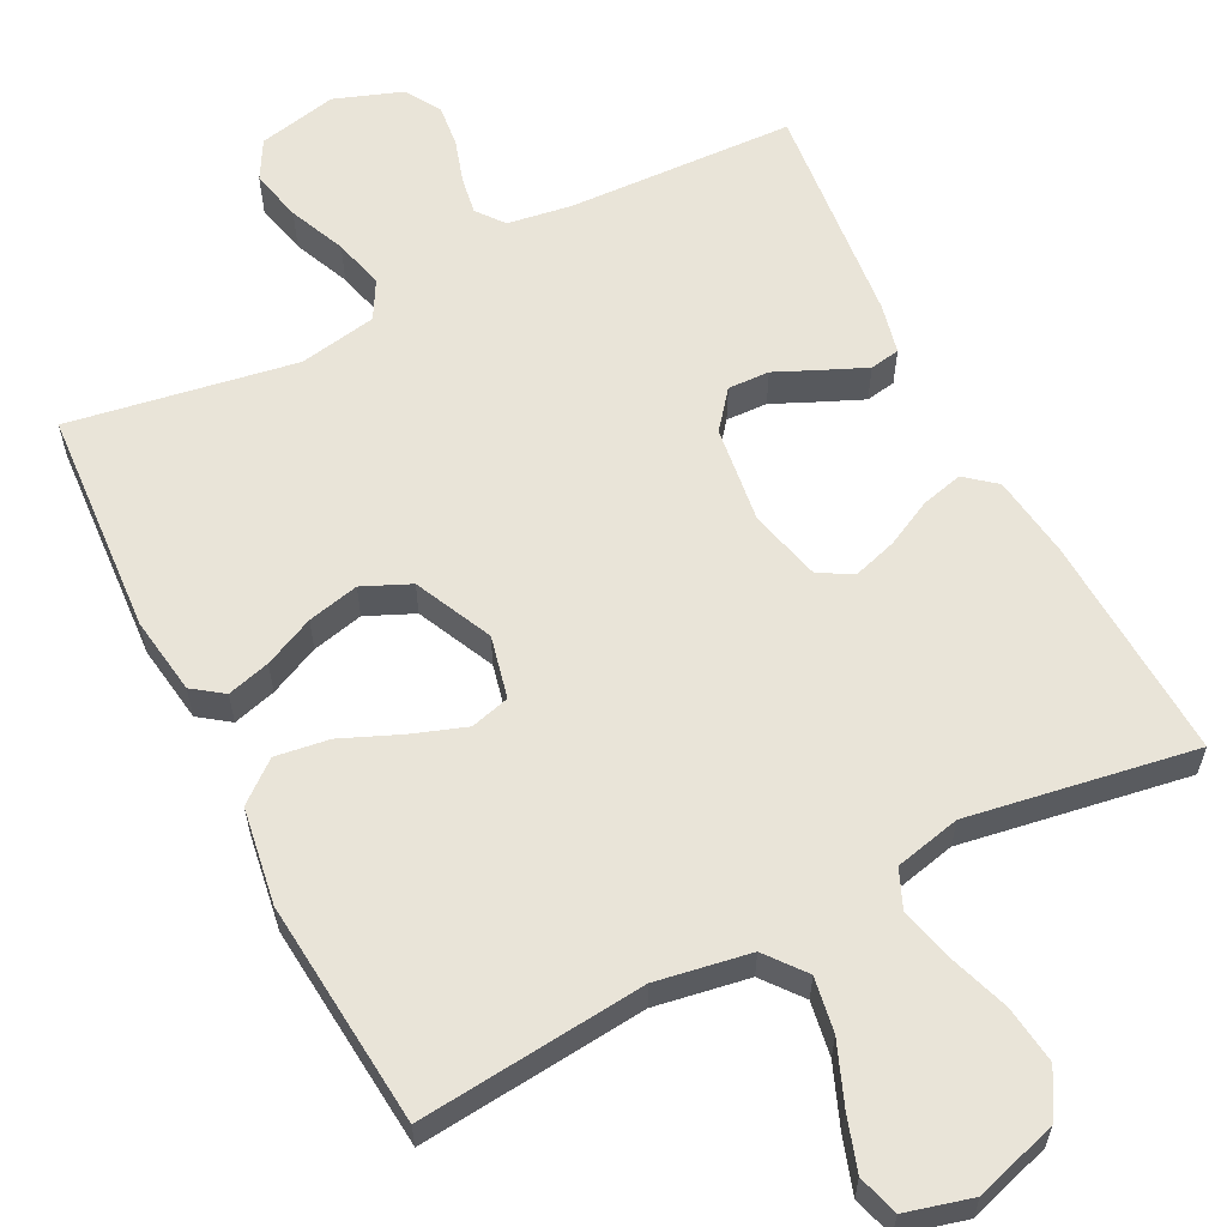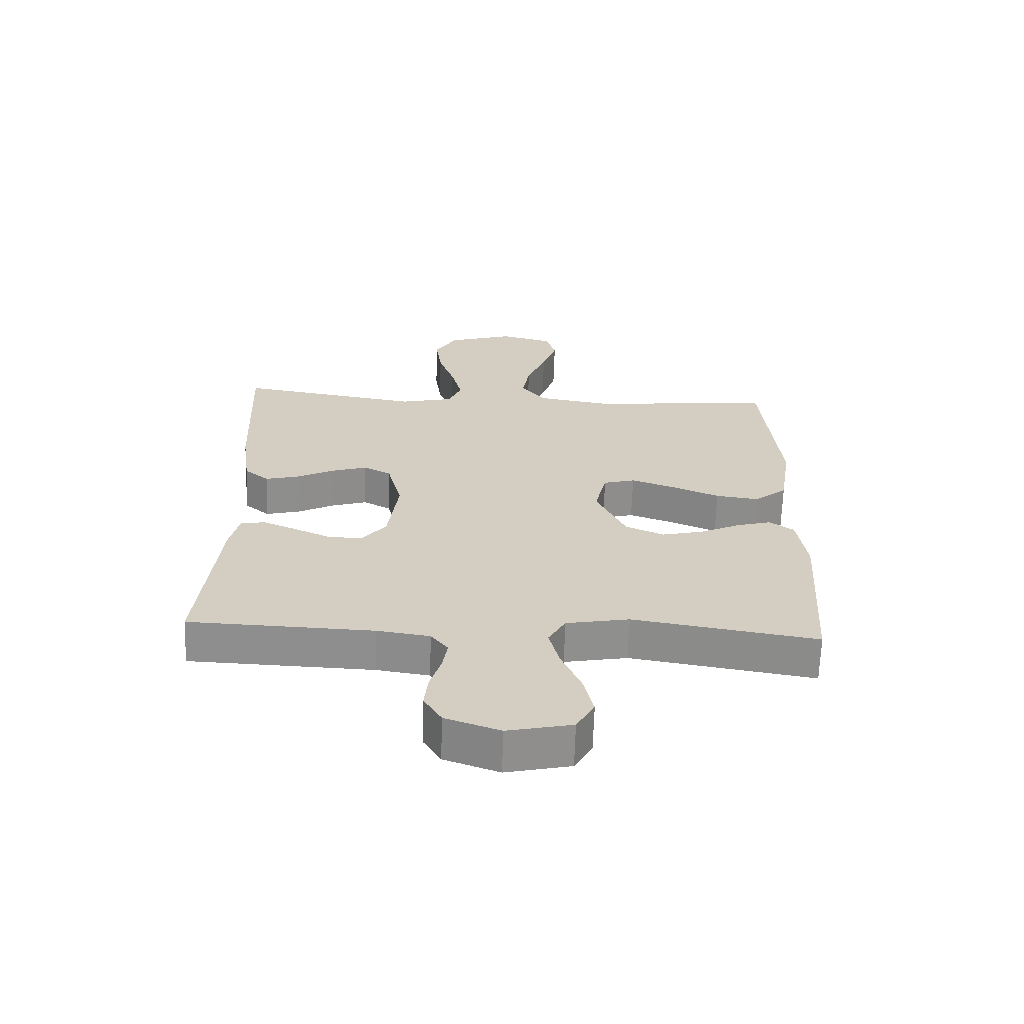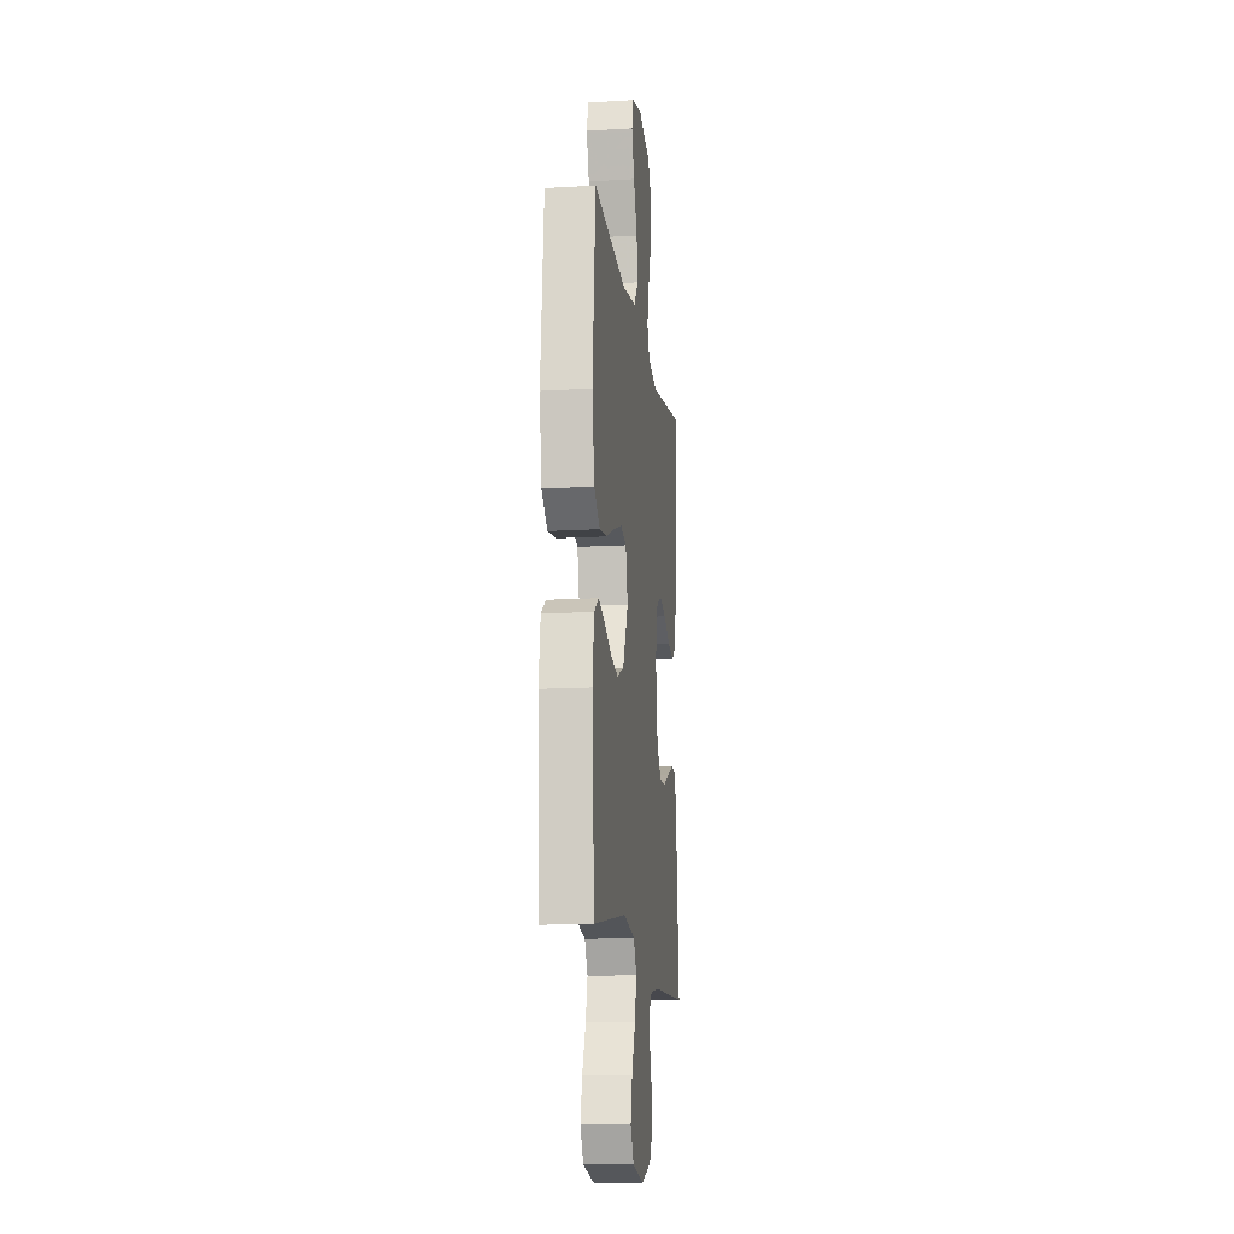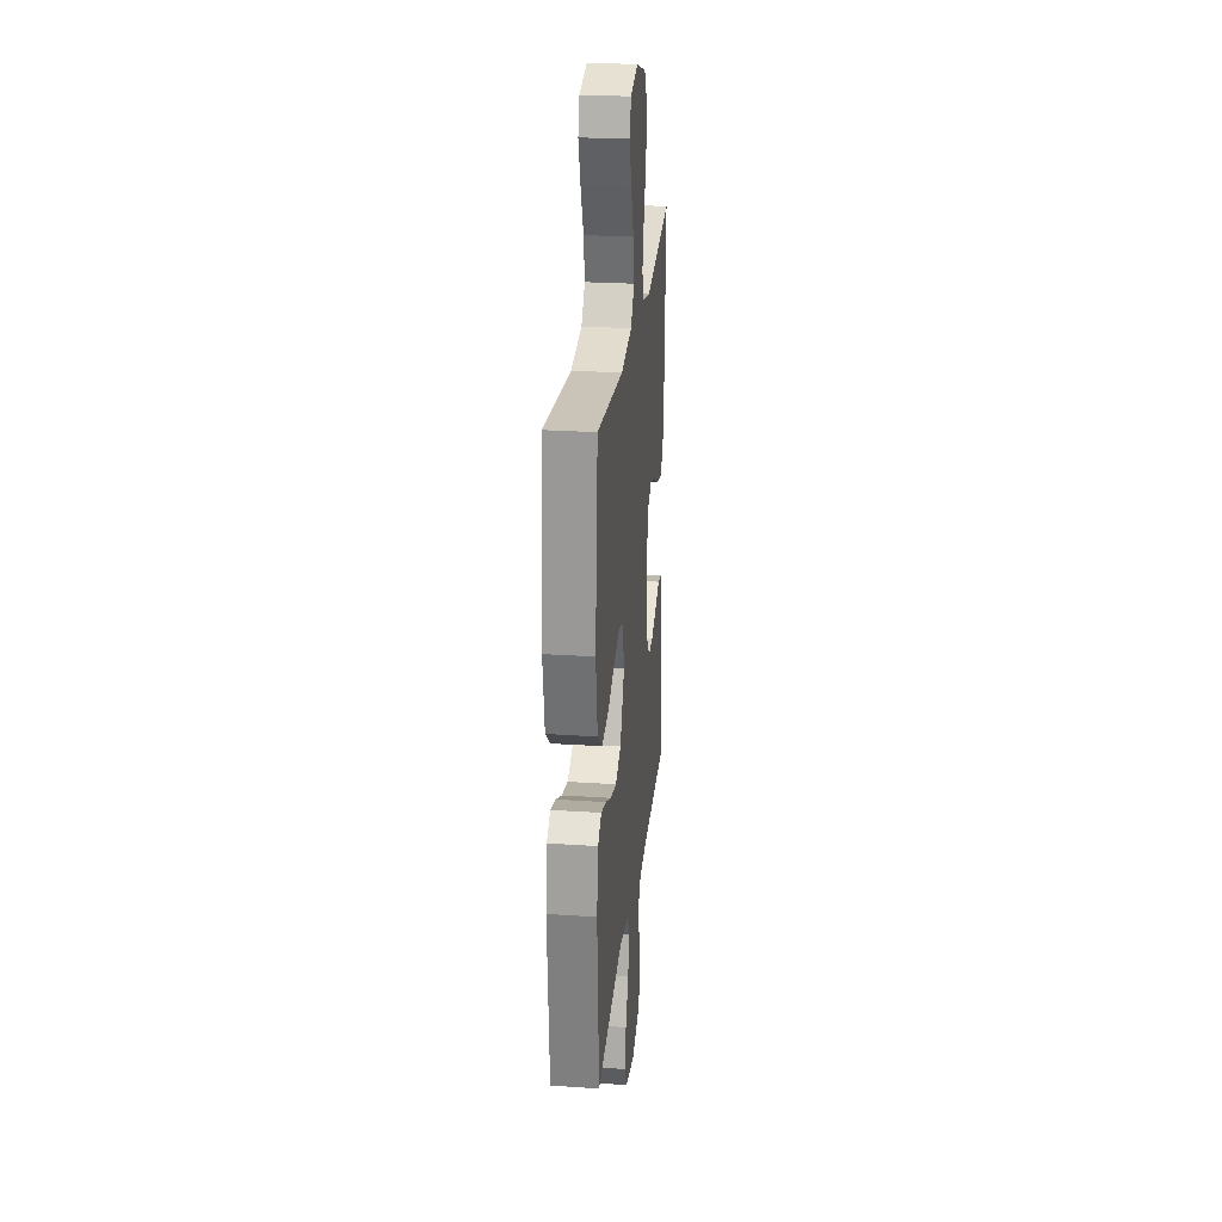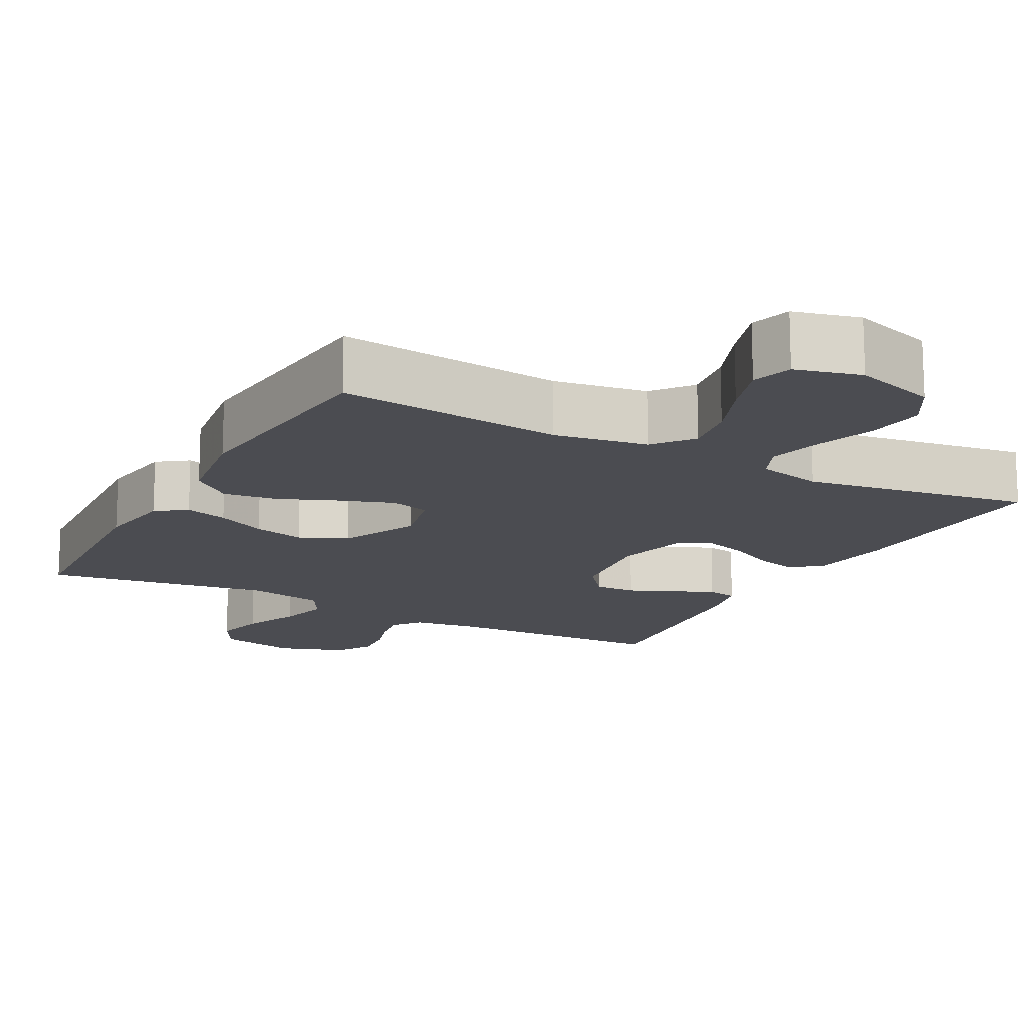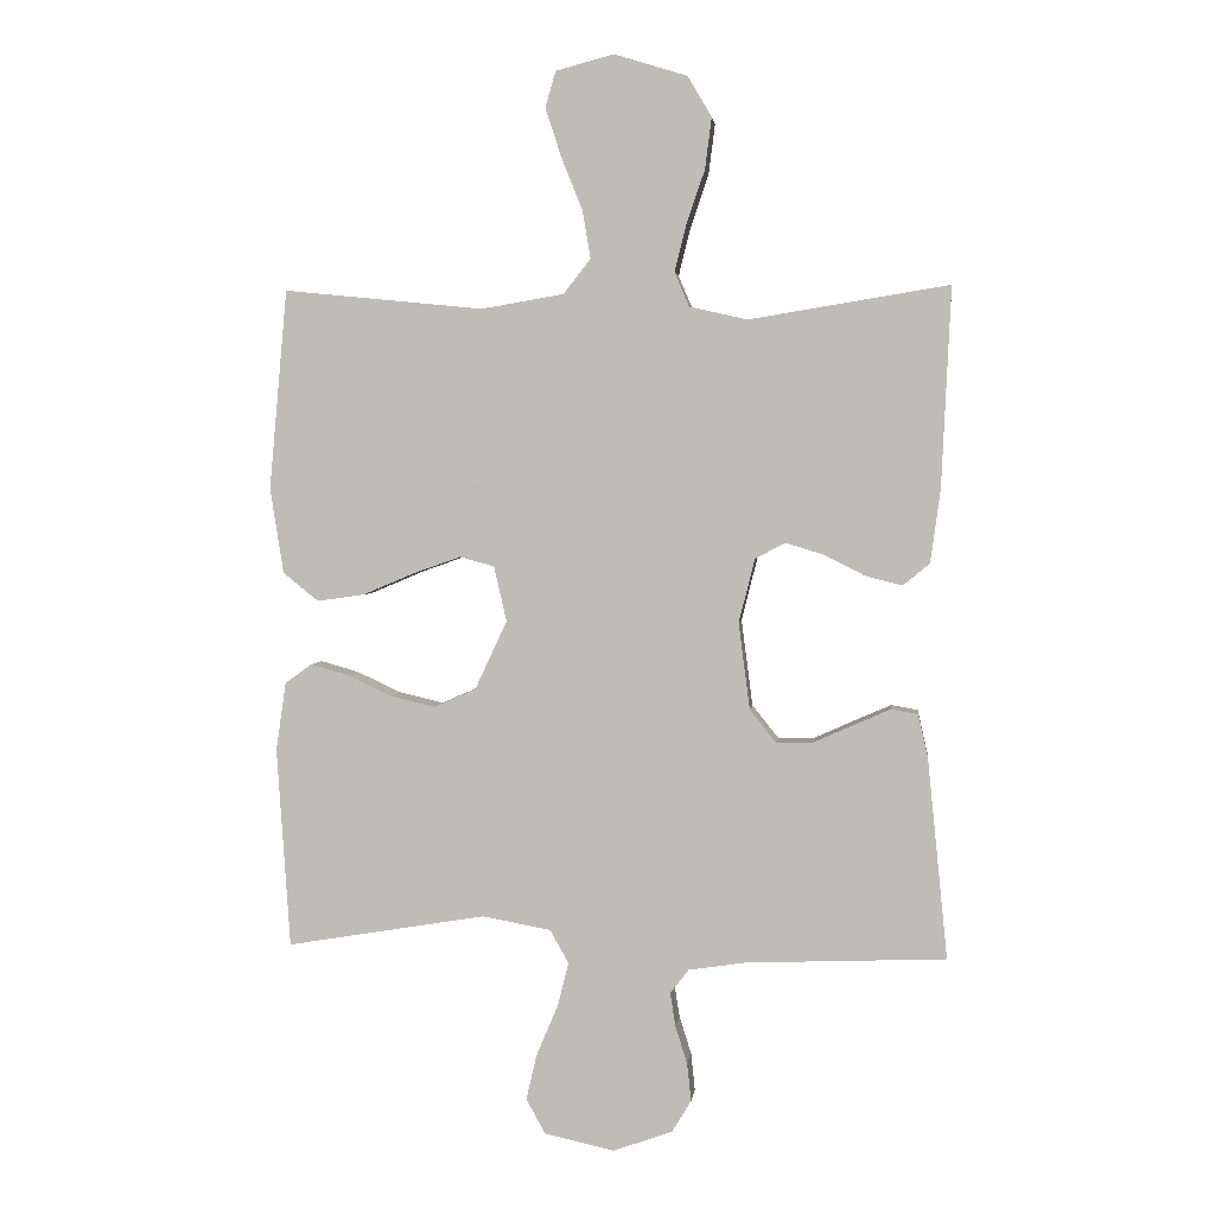
<metadata>
{"format":"obj","ext":"obj","renderer":"f3d","projection":"perspective","resolution":1024,"background":"white","views":[{"elev":60.2,"azim":-27.0,"up":"+Y"},{"elev":-65.2,"azim":178.2,"up":"+Z"},{"elev":-14.1,"azim":-82.5,"up":"+Z"},{"elev":25.5,"azim":-83.9,"up":"+Z"},{"elev":-15.4,"azim":-28.5,"up":"+Y"},{"elev":3.0,"azim":6.7,"up":"+Z"}]}
</metadata>
<code>
v -0.5 0.07 0.5
v -0.2 0.07 0.47
v -0.076 0.07 0.491
v -0.035 0.07 0.543
v -0.047 0.07 0.615
v -0.079 0.07 0.695
v -0.103 0.07 0.768
v -0.087 0.07 0.822
v 0 0.07 0.845
v 0.11 0.07 0.811
v 0.146 0.07 0.75
v 0.136 0.07 0.673
v 0.109 0.07 0.594
v 0.091 0.07 0.522
v 0.113 0.07 0.471
v 0.2 0.07 0.451
v 0.5 0.07 0.5
v 0.486 0.07 0.2
v 0.471 0.07 0.09
v 0.431 0.07 0.057
v 0.376 0.07 0.071
v 0.315 0.07 0.102
v 0.257 0.07 0.12
v 0.212 0.07 0.096
v 0.188 0.07 0
v 0.205 0.07 -0.13
v 0.245 0.07 -0.18
v 0.3 0.07 -0.178
v 0.36 0.07 -0.151
v 0.415 0.07 -0.127
v 0.455 0.07 -0.134
v 0.47 0.07 -0.2
v 0.5 0.07 -0.5
v 0.2 0.07 -0.512
v 0.114 0.07 -0.525
v 0.086 0.07 -0.561
v 0.094 0.07 -0.611
v 0.112 0.07 -0.669
v 0.118 0.07 -0.725
v 0.089 0.07 -0.773
v 0 0.07 -0.805
v -0.105 0.07 -0.782
v -0.134 0.07 -0.73
v -0.118 0.07 -0.661
v -0.086 0.07 -0.586
v -0.069 0.07 -0.519
v -0.097 0.07 -0.469
v -0.2 0.07 -0.45
v -0.5 0.07 -0.5
v -0.52 0.07 -0.2
v -0.505 0.07 -0.097
v -0.465 0.07 -0.068
v -0.408 0.07 -0.084
v -0.342 0.07 -0.115
v -0.274 0.07 -0.131
v -0.211 0.07 -0.103
v -0.163 0.07 0
v -0.182 0.07 0.083
v -0.234 0.07 0.097
v -0.305 0.07 0.072
v -0.383 0.07 0.039
v -0.454 0.07 0.029
v -0.507 0.07 0.072
v -0.527 0.07 0.2
v -0.5 0 0.5
v -0.2 0 0.47
v -0.076 0 0.491
v -0.035 0 0.543
v -0.047 0 0.615
v -0.079 0 0.695
v -0.103 0 0.768
v -0.087 0 0.822
v 0 0 0.845
v 0.11 0 0.811
v 0.146 0 0.75
v 0.136 0 0.673
v 0.109 0 0.594
v 0.091 0 0.522
v 0.113 0 0.471
v 0.2 0 0.451
v 0.5 0 0.5
v 0.486 0 0.2
v 0.471 0 0.09
v 0.431 0 0.057
v 0.376 0 0.071
v 0.315 0 0.102
v 0.257 0 0.12
v 0.212 0 0.096
v 0.188 0 0
v 0.205 0 -0.13
v 0.245 0 -0.18
v 0.3 0 -0.178
v 0.36 0 -0.151
v 0.415 0 -0.127
v 0.455 0 -0.134
v 0.47 0 -0.2
v 0.5 0 -0.5
v 0.2 0 -0.512
v 0.114 0 -0.525
v 0.086 0 -0.561
v 0.094 0 -0.611
v 0.112 0 -0.669
v 0.118 0 -0.725
v 0.089 0 -0.773
v 0 0 -0.805
v -0.105 0 -0.782
v -0.134 0 -0.73
v -0.118 0 -0.661
v -0.086 0 -0.586
v -0.069 0 -0.519
v -0.097 0 -0.469
v -0.2 0 -0.45
v -0.5 0 -0.5
v -0.52 0 -0.2
v -0.505 0 -0.097
v -0.465 0 -0.068
v -0.408 0 -0.084
v -0.342 0 -0.115
v -0.274 0 -0.131
v -0.211 0 -0.103
v -0.163 0 0
v -0.182 0 0.083
v -0.234 0 0.097
v -0.305 0 0.072
v -0.383 0 0.039
v -0.454 0 0.029
v -0.507 0 0.072
v -0.527 0 0.2
f 64 1 2
f 63 64 2
f 62 63 2
f 61 62 2
f 60 61 2
f 59 60 2 3
f 58 59 3 4
f 57 58 4
f 52 53 54
f 51 52 54
f 50 51 54
f 49 50 54
f 48 49 54
f 47 48 54 55
f 46 47 55 56
f 43 44 45
f 42 43 45
f 41 42 45
f 40 41 45
f 39 40 45
f 38 39 45
f 37 38 45
f 36 37 45 46
f 46 56 57
f 36 46 57
f 35 36 57
f 32 33 34
f 31 32 34
f 30 31 34
f 29 30 34
f 28 29 34
f 27 28 34 35
f 20 21 22
f 19 20 22
f 18 19 22
f 17 18 22
f 16 17 22
f 15 16 22 23
f 14 15 23 24
f 11 12 13
f 10 11 13
f 9 10 13
f 8 9 13
f 7 8 13
f 6 7 13
f 5 6 13
f 4 5 13 14
f 14 24 25
f 4 14 25
f 57 4 25
f 26 27 35 57
f 25 26 57
f 66 65 128
f 66 128 127
f 66 127 126
f 66 126 125
f 66 125 124
f 67 66 124 123
f 68 67 123 122
f 68 122 121
f 118 117 116
f 118 116 115
f 118 115 114
f 118 114 113
f 118 113 112
f 119 118 112 111
f 120 119 111 110
f 109 108 107
f 109 107 106
f 109 106 105
f 109 105 104
f 109 104 103
f 109 103 102
f 109 102 101
f 110 109 101 100
f 121 120 110
f 121 110 100
f 121 100 99
f 98 97 96
f 98 96 95
f 98 95 94
f 98 94 93
f 98 93 92
f 99 98 92 91
f 86 85 84
f 86 84 83
f 86 83 82
f 86 82 81
f 86 81 80
f 87 86 80 79
f 88 87 79 78
f 77 76 75
f 77 75 74
f 77 74 73
f 77 73 72
f 77 72 71
f 77 71 70
f 77 70 69
f 78 77 69 68
f 89 88 78
f 89 78 68
f 89 68 121
f 121 99 91 90
f 121 90 89
f 1 65 66 2
f 2 66 67 3
f 3 67 68 4
f 4 68 69 5
f 5 69 70 6
f 6 70 71 7
f 7 71 72 8
f 8 72 73 9
f 9 73 74 10
f 10 74 75 11
f 11 75 76 12
f 12 76 77 13
f 13 77 78 14
f 14 78 79 15
f 15 79 80 16
f 16 80 81 17
f 17 81 82 18
f 18 82 83 19
f 19 83 84 20
f 20 84 85 21
f 21 85 86 22
f 22 86 87 23
f 23 87 88 24
f 24 88 89 25
f 25 89 90 26
f 26 90 91 27
f 27 91 92 28
f 28 92 93 29
f 29 93 94 30
f 30 94 95 31
f 31 95 96 32
f 32 96 97 33
f 33 97 98 34
f 34 98 99 35
f 35 99 100 36
f 36 100 101 37
f 37 101 102 38
f 38 102 103 39
f 39 103 104 40
f 40 104 105 41
f 41 105 106 42
f 42 106 107 43
f 43 107 108 44
f 44 108 109 45
f 45 109 110 46
f 46 110 111 47
f 47 111 112 48
f 48 112 113 49
f 49 113 114 50
f 50 114 115 51
f 51 115 116 52
f 52 116 117 53
f 53 117 118 54
f 54 118 119 55
f 55 119 120 56
f 56 120 121 57
f 57 121 122 58
f 58 122 123 59
f 59 123 124 60
f 60 124 125 61
f 61 125 126 62
f 62 126 127 63
f 63 127 128 64
f 64 128 65 1

</code>
